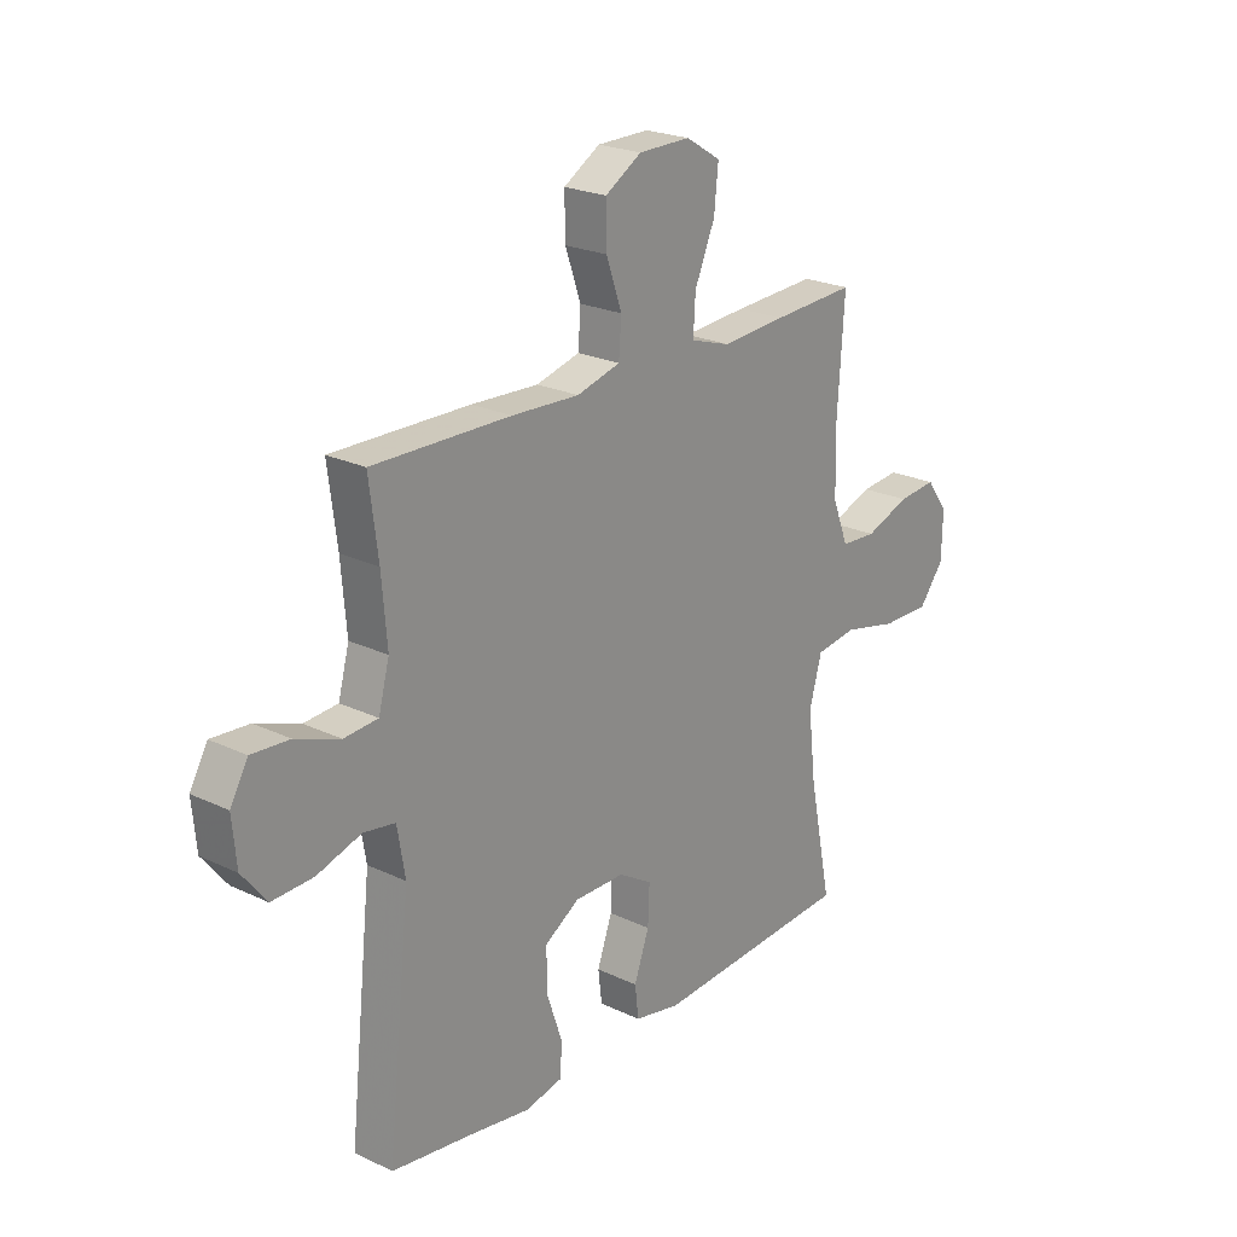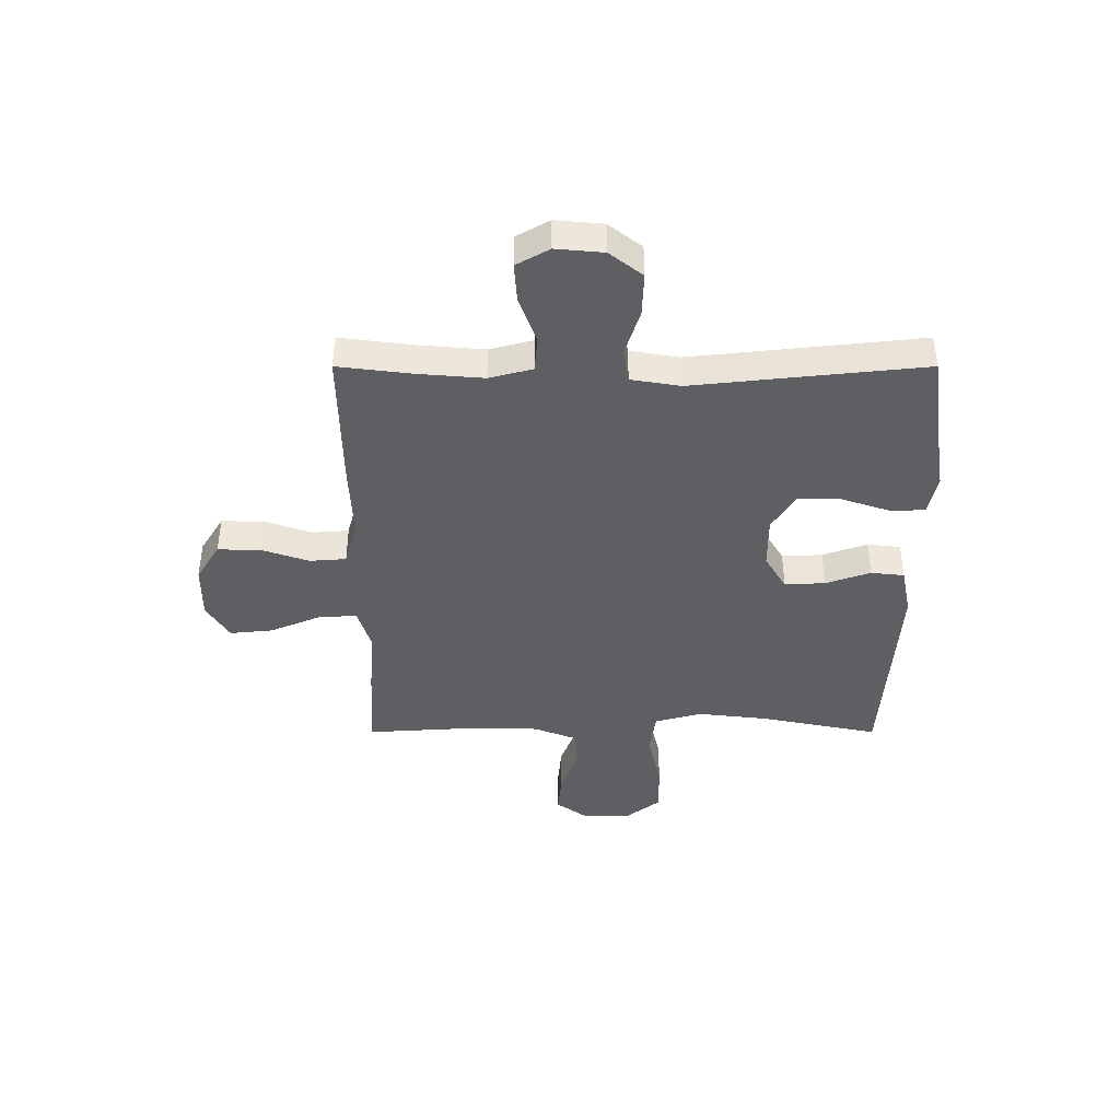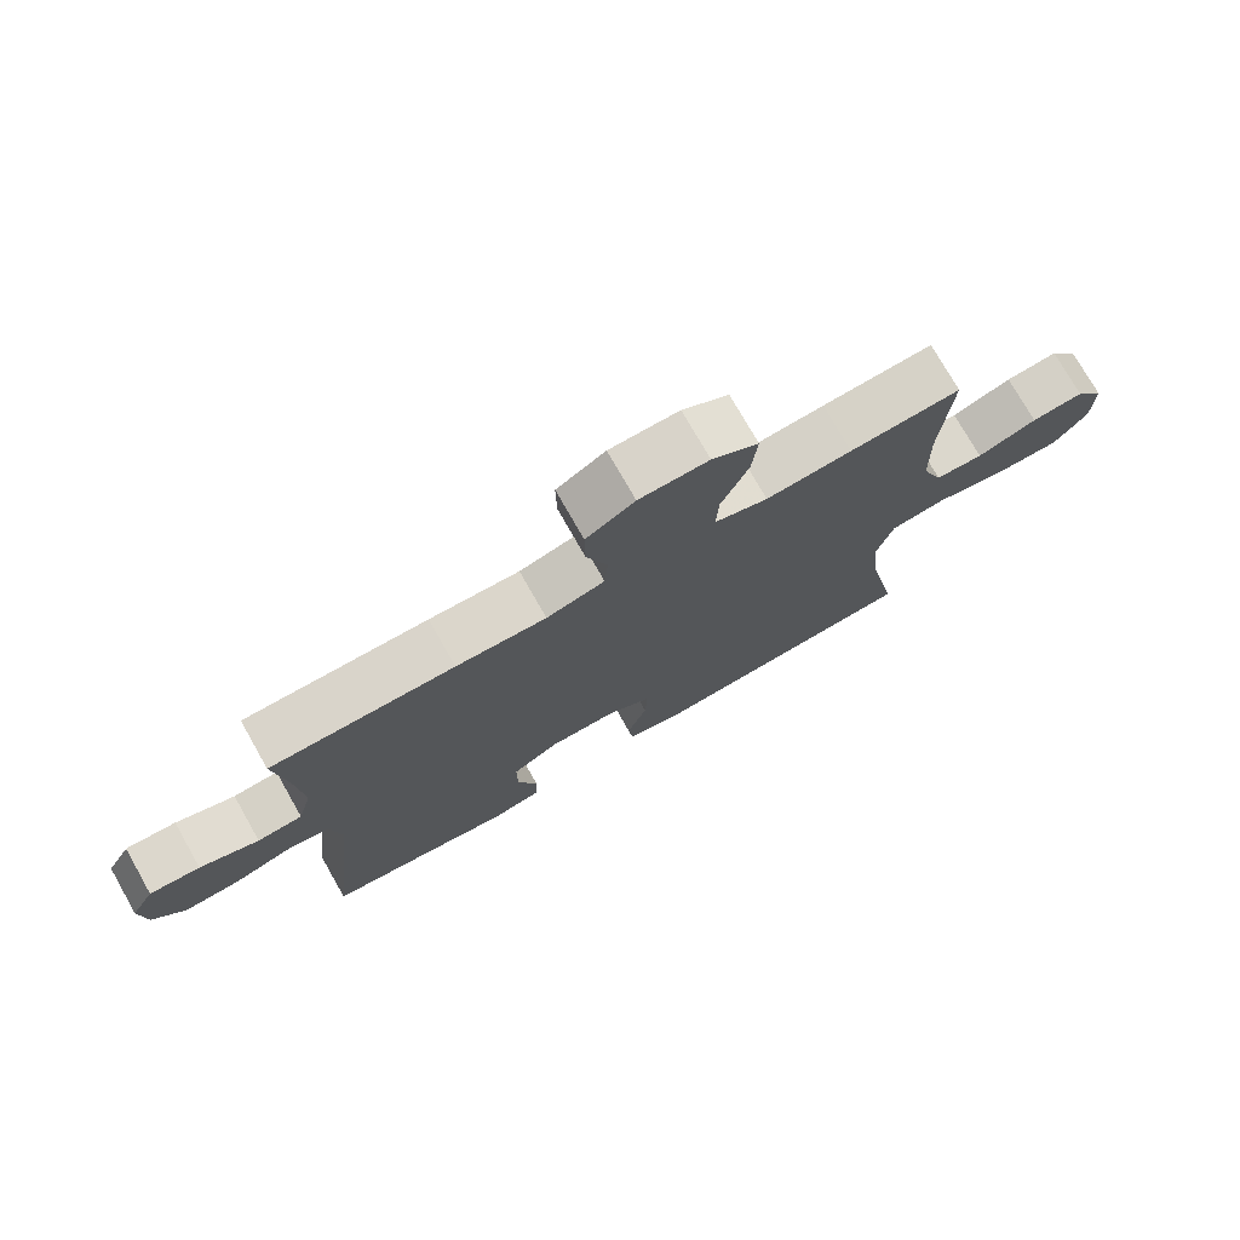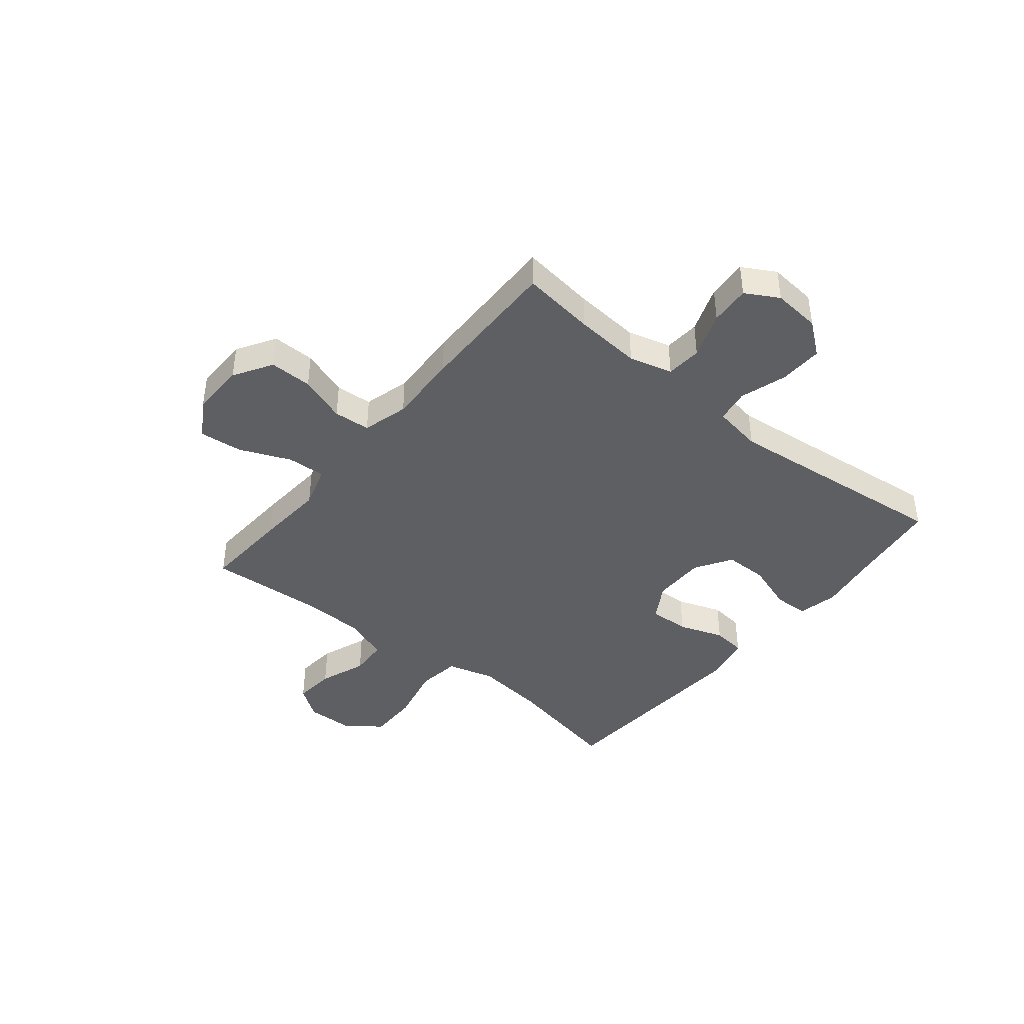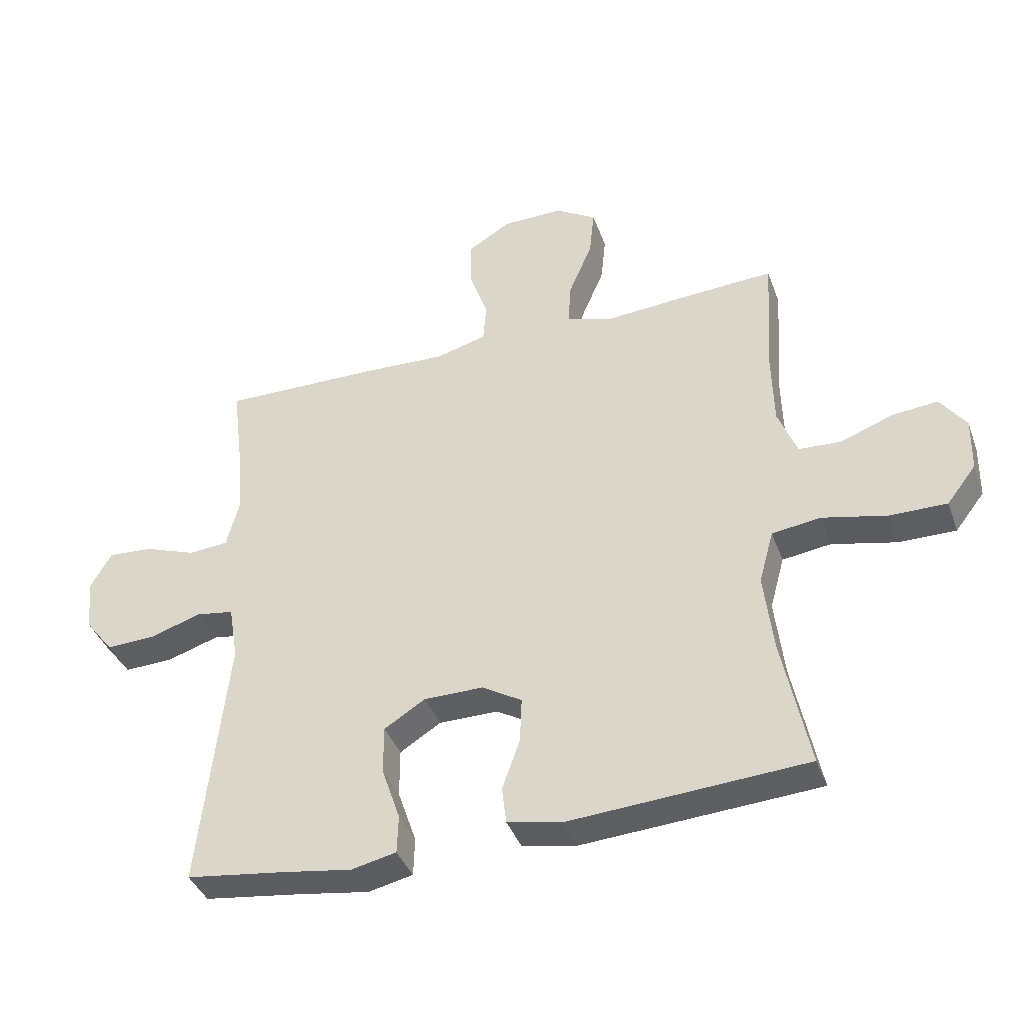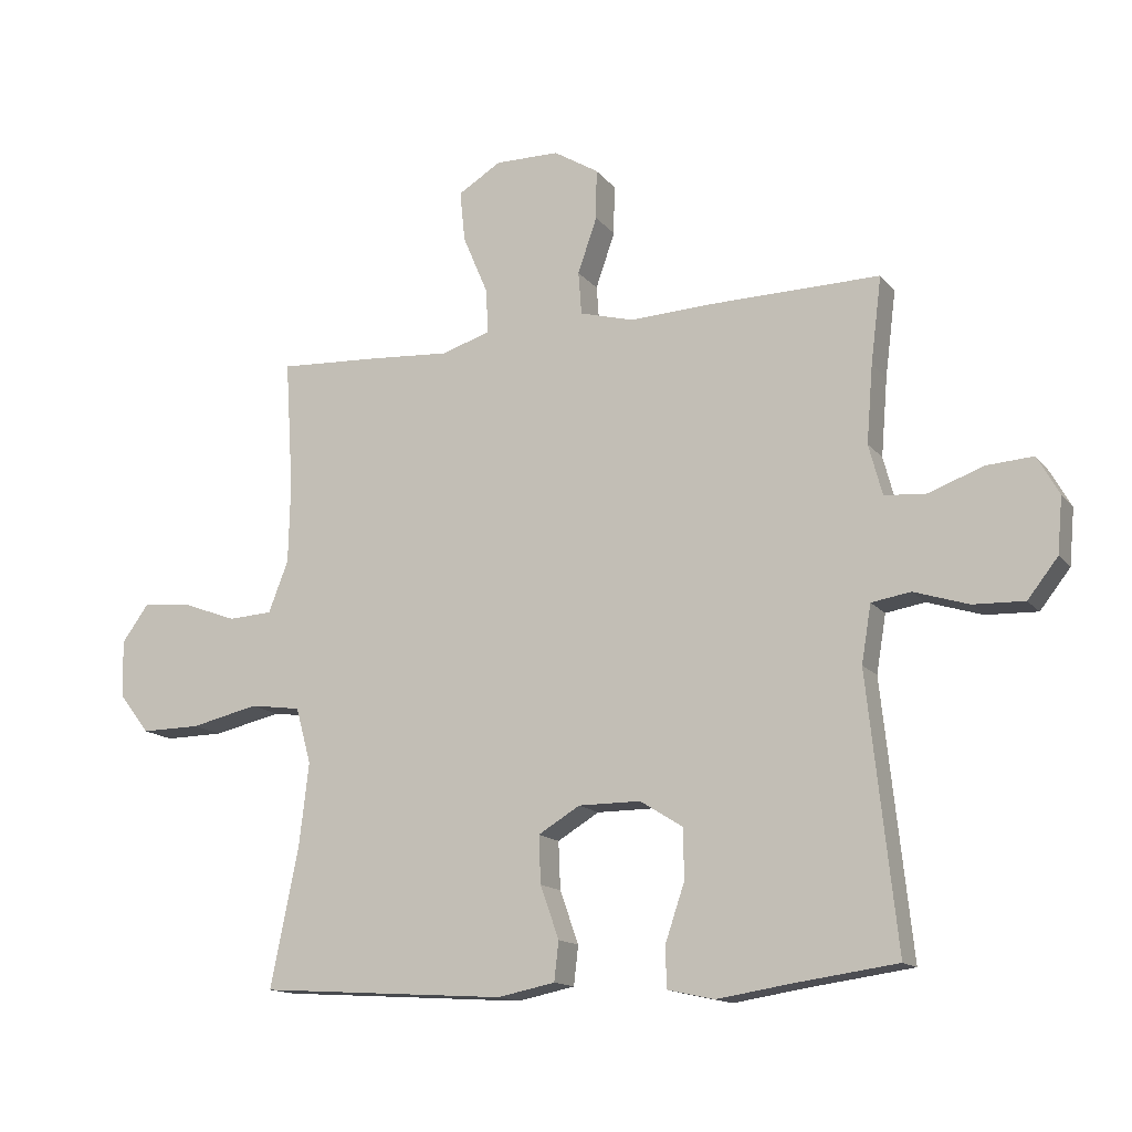
<metadata>
{"format":"obj","ext":"obj","renderer":"f3d","projection":"perspective","resolution":1024,"background":"white","views":[{"elev":22.8,"azim":129.3,"up":"+Z"},{"elev":-41.6,"azim":90.0,"up":"+Y"},{"elev":75.4,"azim":150.4,"up":"+Z"},{"elev":-41.9,"azim":50.9,"up":"+Y"},{"elev":-39.5,"azim":-160.9,"up":"+Z"},{"elev":-14.4,"azim":24.3,"up":"+Z"}]}
</metadata>
<code>
v -0.5 0.07 0.5
v -0.34 0.07 0.491
v -0.216 0.07 0.482
v -0.139 0.07 0.506
v -0.143 0.07 0.576
v -0.182 0.07 0.668
v -0.19 0.07 0.747
v -0.123 0.07 0.788
v -0.023 0.07 0.787
v 0.047 0.07 0.744
v 0.046 0.07 0.666
v 0.016 0.07 0.58
v 0.021 0.07 0.513
v 0.105 0.07 0.49
v 0.235 0.07 0.496
v 0.5 0.07 0.5
v 0.483 0.07 0.366
v 0.473 0.07 0.245
v 0.494 0.07 0.166
v 0.559 0.07 0.161
v 0.644 0.07 0.192
v 0.717 0.07 0.197
v 0.751 0.07 0.137
v 0.743 0.07 0.05
v 0.696 0.07 -0.01
v 0.616 0.07 -0.007
v 0.531 0.07 0.02
v 0.47 0.07 0.01
v 0.455 0.07 -0.08
v 0.5 0.07 -0.5
v 0.34 0.07 -0.522
v 0.225 0.07 -0.54
v 0.152 0.07 -0.524
v 0.15 0.07 -0.461
v 0.18 0.07 -0.372
v 0.18 0.07 -0.293
v 0.113 0.07 -0.251
v 0.016 0.07 -0.251
v -0.049 0.07 -0.29
v -0.046 0.07 -0.364
v -0.017 0.07 -0.446
v -0.024 0.07 -0.507
v -0.113 0.07 -0.525
v -0.5 0.07 -0.5
v -0.456 0.07 -0.283
v -0.441 0.07 -0.154
v -0.465 0.07 -0.067
v -0.544 0.07 -0.056
v -0.65 0.07 -0.08
v -0.743 0.07 -0.081
v -0.791 0.07 -0.019
v -0.793 0.07 0.07
v -0.751 0.07 0.128
v -0.676 0.07 0.121
v -0.59 0.07 0.089
v -0.521 0.07 0.093
v -0.49 0.07 0.173
v -0.487 0.07 0.297
v -0.5 0 0.5
v -0.34 0 0.491
v -0.216 0 0.482
v -0.139 0 0.506
v -0.143 0 0.576
v -0.182 0 0.668
v -0.19 0 0.747
v -0.123 0 0.788
v -0.023 0 0.787
v 0.047 0 0.744
v 0.046 0 0.666
v 0.016 0 0.58
v 0.021 0 0.513
v 0.105 0 0.49
v 0.235 0 0.496
v 0.5 0 0.5
v 0.483 0 0.366
v 0.473 0 0.245
v 0.494 0 0.166
v 0.559 0 0.161
v 0.644 0 0.192
v 0.717 0 0.197
v 0.751 0 0.137
v 0.743 0 0.05
v 0.696 0 -0.01
v 0.616 0 -0.007
v 0.531 0 0.02
v 0.47 0 0.01
v 0.455 0 -0.08
v 0.5 0 -0.5
v 0.34 0 -0.522
v 0.225 0 -0.54
v 0.152 0 -0.524
v 0.15 0 -0.461
v 0.18 0 -0.372
v 0.18 0 -0.293
v 0.113 0 -0.251
v 0.016 0 -0.251
v -0.049 0 -0.29
v -0.046 0 -0.364
v -0.017 0 -0.446
v -0.024 0 -0.507
v -0.113 0 -0.525
v -0.5 0 -0.5
v -0.456 0 -0.283
v -0.441 0 -0.154
v -0.465 0 -0.067
v -0.544 0 -0.056
v -0.65 0 -0.08
v -0.743 0 -0.081
v -0.791 0 -0.019
v -0.793 0 0.07
v -0.751 0 0.128
v -0.676 0 0.121
v -0.59 0 0.089
v -0.521 0 0.093
v -0.49 0 0.173
v -0.487 0 0.297
f 52 53 54 55
f 52 55 56
f 51 52 56
f 48 49 50 51
f 47 48 51 56
f 42 43 44 45
f 40 41 42 45
f 39 40 45 46
f 38 39 46 47
f 32 33 34 35
f 31 32 35 36
f 29 30 31 36
f 28 29 36 37
f 24 25 26 27
f 22 23 24 27
f 20 21 22 27
f 19 20 27 28
f 18 19 28 37
f 14 15 16 17
f 13 14 17 18
f 9 10 11 12
f 9 12 13
f 8 9 13
f 5 6 7 8
f 4 5 8 13
f 3 4 13 18
f 58 1 2 3
f 57 58 3 18
f 38 47 56 57
f 18 37 38 57
f 113 112 111 110
f 114 113 110
f 114 110 109
f 109 108 107 106
f 114 109 106 105
f 103 102 101 100
f 103 100 99 98
f 104 103 98 97
f 105 104 97 96
f 93 92 91 90
f 94 93 90 89
f 94 89 88 87
f 95 94 87 86
f 85 84 83 82
f 85 82 81 80
f 85 80 79 78
f 86 85 78 77
f 95 86 77 76
f 75 74 73 72
f 76 75 72 71
f 70 69 68 67
f 71 70 67
f 71 67 66
f 66 65 64 63
f 71 66 63 62
f 76 71 62 61
f 61 60 59 116
f 76 61 116 115
f 115 114 105 96
f 115 96 95 76
f 1 59 60 2
f 2 60 61 3
f 3 61 62 4
f 4 62 63 5
f 5 63 64 6
f 6 64 65 7
f 7 65 66 8
f 8 66 67 9
f 9 67 68 10
f 10 68 69 11
f 11 69 70 12
f 12 70 71 13
f 13 71 72 14
f 14 72 73 15
f 15 73 74 16
f 16 74 75 17
f 17 75 76 18
f 18 76 77 19
f 19 77 78 20
f 20 78 79 21
f 21 79 80 22
f 22 80 81 23
f 23 81 82 24
f 24 82 83 25
f 25 83 84 26
f 26 84 85 27
f 27 85 86 28
f 28 86 87 29
f 29 87 88 30
f 30 88 89 31
f 31 89 90 32
f 32 90 91 33
f 33 91 92 34
f 34 92 93 35
f 35 93 94 36
f 36 94 95 37
f 37 95 96 38
f 38 96 97 39
f 39 97 98 40
f 40 98 99 41
f 41 99 100 42
f 42 100 101 43
f 43 101 102 44
f 44 102 103 45
f 45 103 104 46
f 46 104 105 47
f 47 105 106 48
f 48 106 107 49
f 49 107 108 50
f 50 108 109 51
f 51 109 110 52
f 52 110 111 53
f 53 111 112 54
f 54 112 113 55
f 55 113 114 56
f 56 114 115 57
f 57 115 116 58
f 58 116 59 1

</code>
